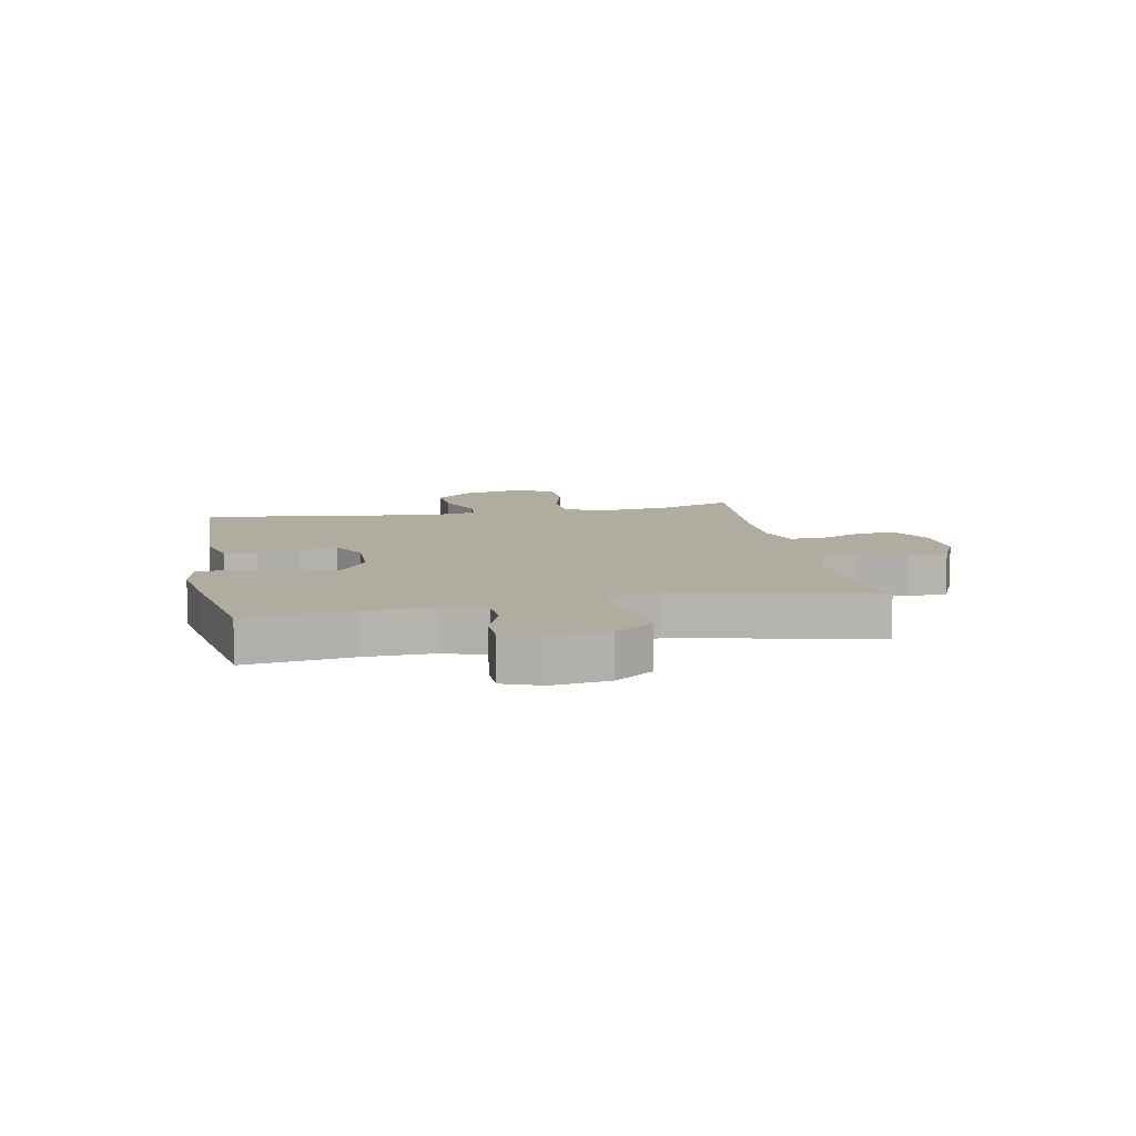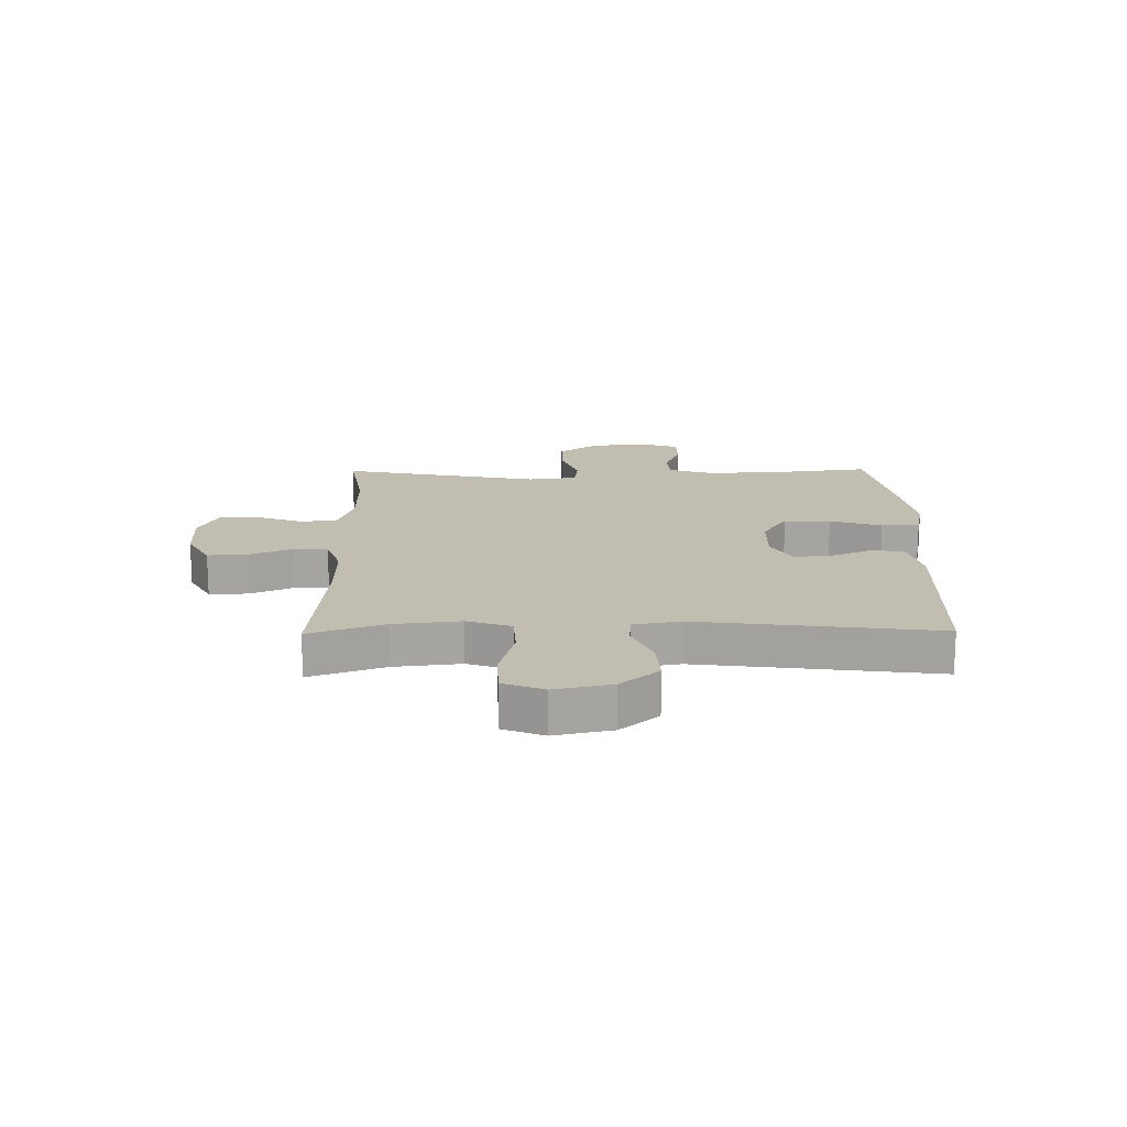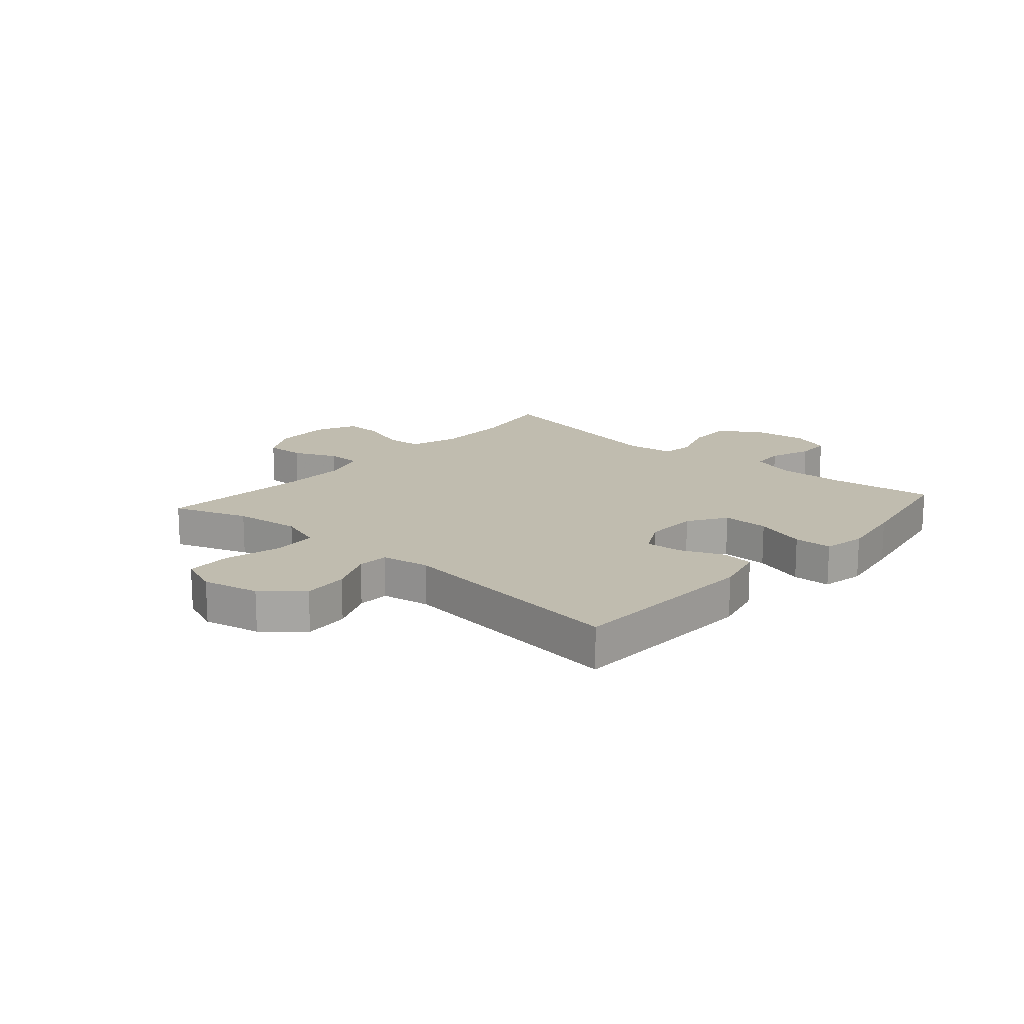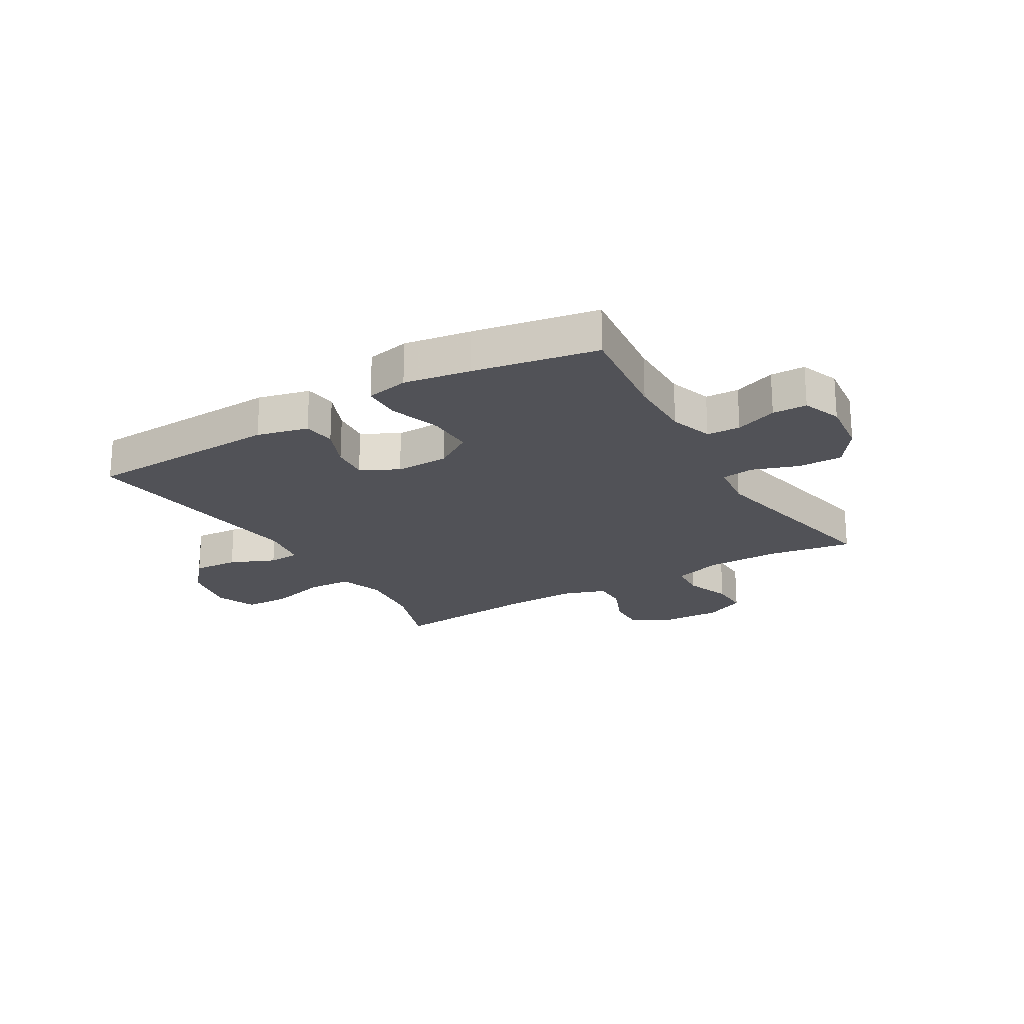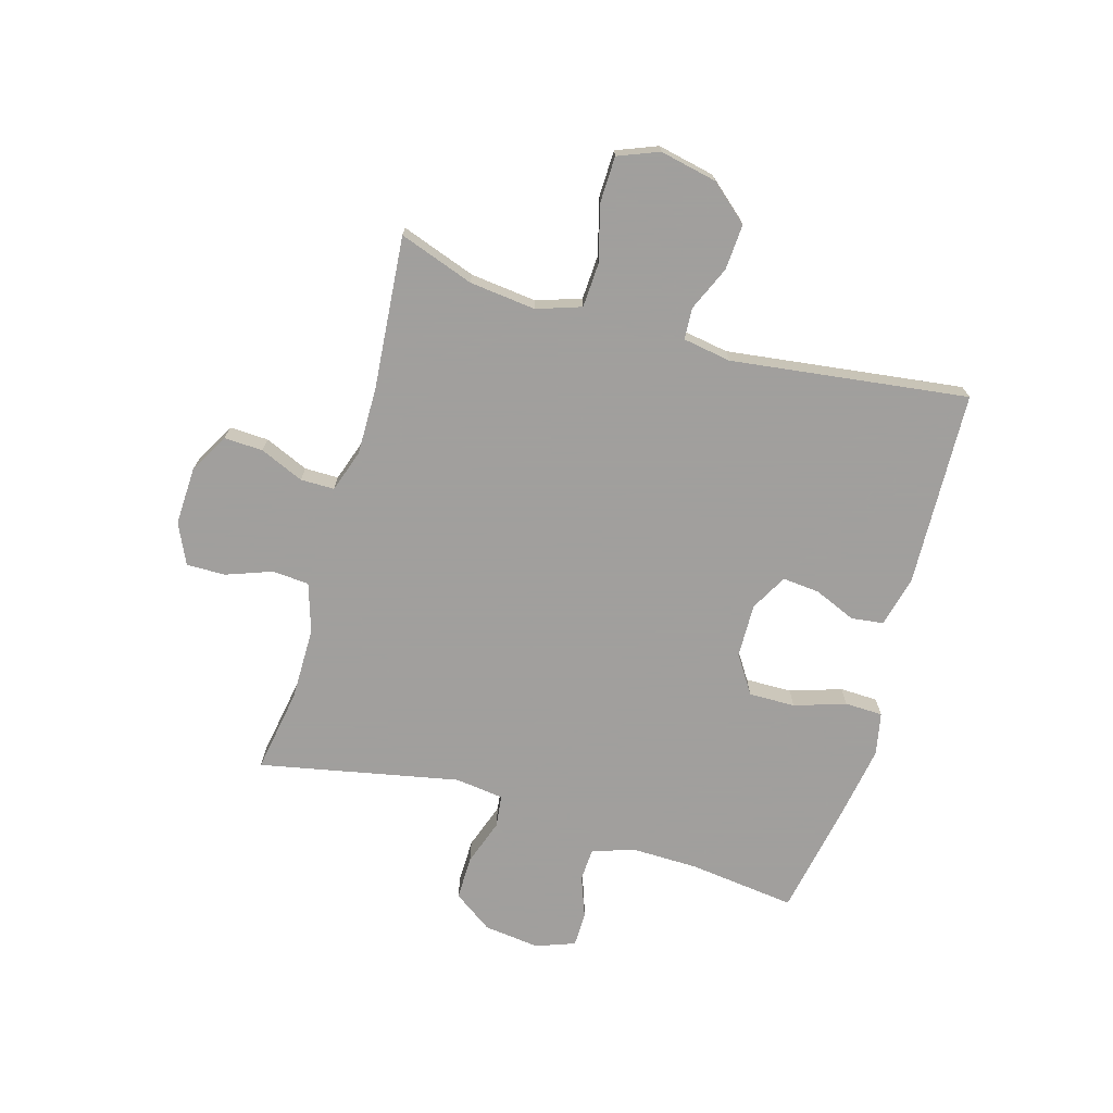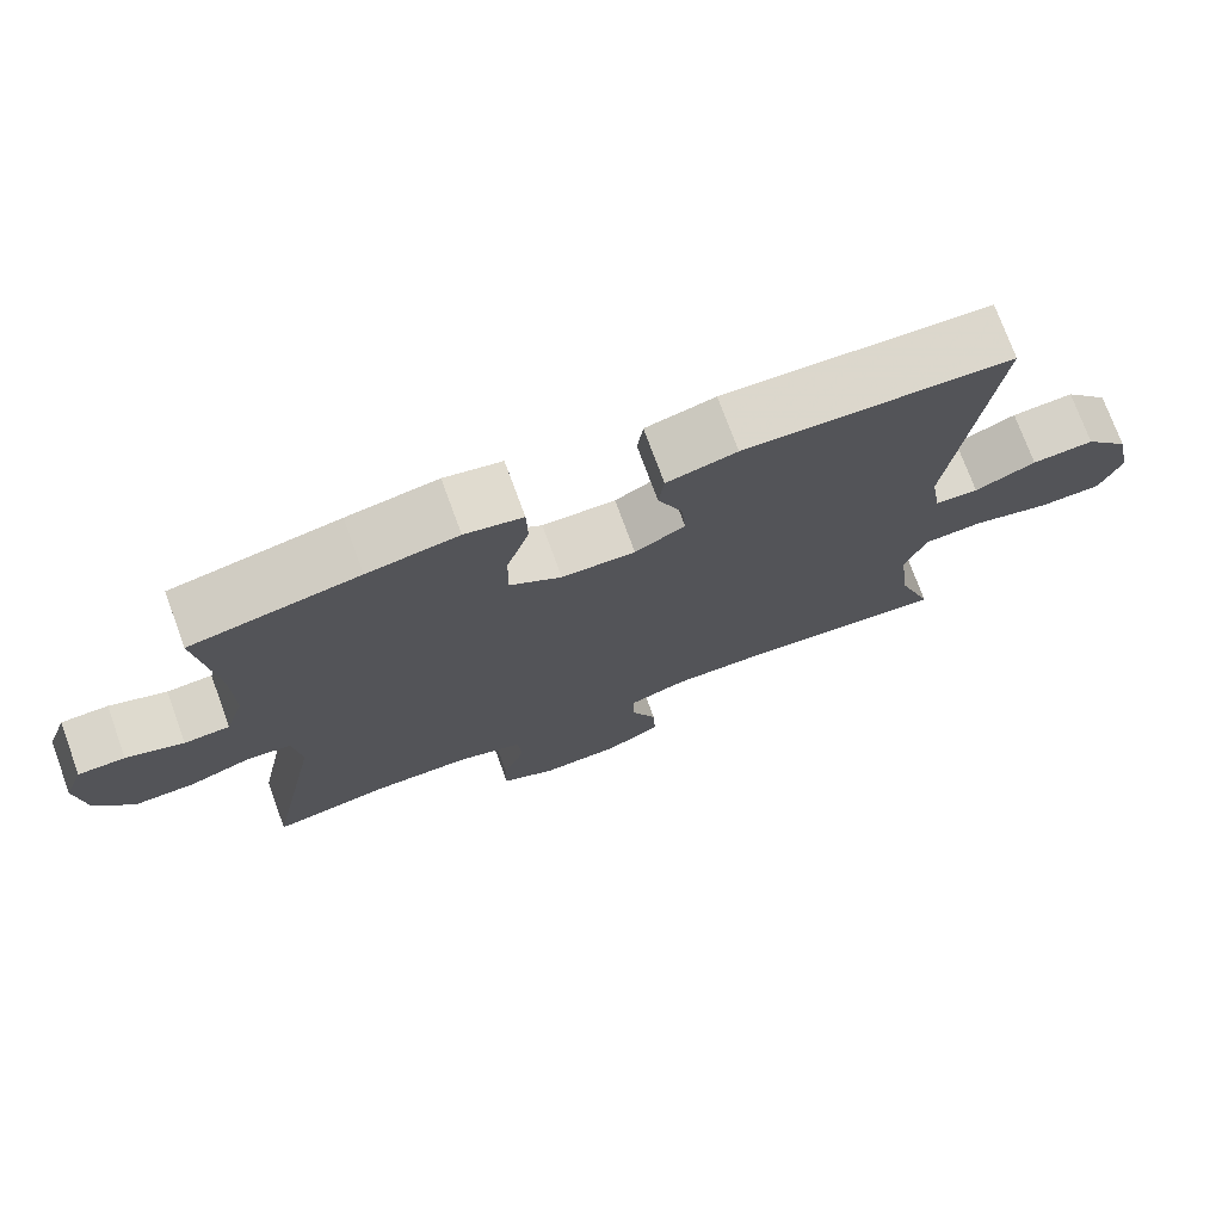
<metadata>
{"format":"obj","ext":"obj","renderer":"f3d","projection":"perspective","resolution":1024,"background":"white","views":[{"elev":9.9,"azim":79.0,"up":"+Y"},{"elev":16.8,"azim":-90.8,"up":"+Y"},{"elev":16.3,"azim":-48.8,"up":"+Y"},{"elev":-21.4,"azim":30.9,"up":"+Y"},{"elev":-71.5,"azim":-106.1,"up":"+Y"},{"elev":74.2,"azim":159.9,"up":"+Z"}]}
</metadata>
<code>
v -0.5 0.07 0.5
v -0.159 0.07 0.513
v -0.07 0.07 0.491
v -0.063 0.07 0.435
v -0.094 0.07 0.362
v -0.1 0.07 0.297
v -0.036 0.07 0.262
v 0.058 0.07 0.264
v 0.124 0.07 0.307
v 0.123 0.07 0.388
v 0.094 0.07 0.478
v 0.096 0.07 0.544
v 0.17 0.07 0.559
v 0.286 0.07 0.54
v 0.5 0.07 0.5
v 0.477 0.07 0.313
v 0.475 0.07 0.198
v 0.499 0.07 0.123
v 0.557 0.07 0.12
v 0.63 0.07 0.147
v 0.69 0.07 0.146
v 0.715 0.07 0.078
v 0.703 0.07 -0.02
v 0.655 0.07 -0.088
v 0.578 0.07 -0.087
v 0.497 0.07 -0.059
v 0.441 0.07 -0.066
v 0.43 0.07 -0.151
v 0.5 0.07 -0.5
v 0.353 0.07 -0.475
v 0.225 0.07 -0.475
v 0.14 0.07 -0.502
v 0.135 0.07 -0.566
v 0.164 0.07 -0.646
v 0.165 0.07 -0.714
v 0.094 0.07 -0.747
v -0.007 0.07 -0.743
v -0.077 0.07 -0.704
v -0.074 0.07 -0.636
v -0.041 0.07 -0.56
v -0.041 0.07 -0.501
v -0.115 0.07 -0.476
v -0.233 0.07 -0.477
v -0.5 0.07 -0.5
v -0.454 0.07 -0.37
v -0.441 0.07 -0.254
v -0.467 0.07 -0.177
v -0.544 0.07 -0.173
v -0.643 0.07 -0.199
v -0.723 0.07 -0.197
v -0.751 0.07 -0.126
v -0.73 0.07 -0.027
v -0.673 0.07 0.039
v -0.594 0.07 0.034
v -0.516 0.07 0
v -0.461 0.07 0.003
v -0.447 0.07 0.087
v -0.5 0 0.5
v -0.159 0 0.513
v -0.07 0 0.491
v -0.063 0 0.435
v -0.094 0 0.362
v -0.1 0 0.297
v -0.036 0 0.262
v 0.058 0 0.264
v 0.124 0 0.307
v 0.123 0 0.388
v 0.094 0 0.478
v 0.096 0 0.544
v 0.17 0 0.559
v 0.286 0 0.54
v 0.5 0 0.5
v 0.477 0 0.313
v 0.475 0 0.198
v 0.499 0 0.123
v 0.557 0 0.12
v 0.63 0 0.147
v 0.69 0 0.146
v 0.715 0 0.078
v 0.703 0 -0.02
v 0.655 0 -0.088
v 0.578 0 -0.087
v 0.497 0 -0.059
v 0.441 0 -0.066
v 0.43 0 -0.151
v 0.5 0 -0.5
v 0.353 0 -0.475
v 0.225 0 -0.475
v 0.14 0 -0.502
v 0.135 0 -0.566
v 0.164 0 -0.646
v 0.165 0 -0.714
v 0.094 0 -0.747
v -0.007 0 -0.743
v -0.077 0 -0.704
v -0.074 0 -0.636
v -0.041 0 -0.56
v -0.041 0 -0.501
v -0.115 0 -0.476
v -0.233 0 -0.477
v -0.5 0 -0.5
v -0.454 0 -0.37
v -0.441 0 -0.254
v -0.467 0 -0.177
v -0.544 0 -0.173
v -0.643 0 -0.199
v -0.723 0 -0.197
v -0.751 0 -0.126
v -0.73 0 -0.027
v -0.673 0 0.039
v -0.594 0 0.034
v -0.516 0 0
v -0.461 0 0.003
v -0.447 0 0.087
f 53 54 55
f 52 53 55
f 51 52 55
f 50 51 55
f 49 50 55
f 48 49 55
f 47 48 55 56
f 46 47 56 57
f 43 44 45
f 42 43 45 46
f 41 42 46 57
f 38 39 40
f 37 38 40
f 36 37 40
f 35 36 40
f 34 35 40
f 33 34 40
f 32 33 40 41
f 41 57 1
f 32 41 1
f 31 32 1
f 28 29 30
f 30 31 1
f 28 30 1
f 27 28 1
f 24 25 26
f 23 24 26
f 22 23 26
f 21 22 26
f 20 21 26
f 19 20 26
f 18 19 26 27
f 14 15 16
f 13 14 16
f 12 13 16
f 11 12 16
f 10 11 16
f 9 10 16 17
f 17 18 27
f 9 17 27
f 8 9 27
f 3 4 5
f 2 3 5
f 1 2 5
f 1 5 6
f 27 1 6 7
f 7 8 27
f 112 111 110
f 112 110 109
f 112 109 108
f 112 108 107
f 112 107 106
f 112 106 105
f 113 112 105 104
f 114 113 104 103
f 102 101 100
f 103 102 100 99
f 114 103 99 98
f 97 96 95
f 97 95 94
f 97 94 93
f 97 93 92
f 97 92 91
f 97 91 90
f 98 97 90 89
f 58 114 98
f 58 98 89
f 58 89 88
f 87 86 85
f 58 88 87
f 58 87 85
f 58 85 84
f 83 82 81
f 83 81 80
f 83 80 79
f 83 79 78
f 83 78 77
f 83 77 76
f 84 83 76 75
f 73 72 71
f 73 71 70
f 73 70 69
f 73 69 68
f 73 68 67
f 74 73 67 66
f 84 75 74
f 84 74 66
f 84 66 65
f 62 61 60
f 62 60 59
f 62 59 58
f 63 62 58
f 64 63 58 84
f 84 65 64
f 1 58 59 2
f 2 59 60 3
f 3 60 61 4
f 4 61 62 5
f 5 62 63 6
f 6 63 64 7
f 7 64 65 8
f 8 65 66 9
f 9 66 67 10
f 10 67 68 11
f 11 68 69 12
f 12 69 70 13
f 13 70 71 14
f 14 71 72 15
f 15 72 73 16
f 16 73 74 17
f 17 74 75 18
f 18 75 76 19
f 19 76 77 20
f 20 77 78 21
f 21 78 79 22
f 22 79 80 23
f 23 80 81 24
f 24 81 82 25
f 25 82 83 26
f 26 83 84 27
f 27 84 85 28
f 28 85 86 29
f 29 86 87 30
f 30 87 88 31
f 31 88 89 32
f 32 89 90 33
f 33 90 91 34
f 34 91 92 35
f 35 92 93 36
f 36 93 94 37
f 37 94 95 38
f 38 95 96 39
f 39 96 97 40
f 40 97 98 41
f 41 98 99 42
f 42 99 100 43
f 43 100 101 44
f 44 101 102 45
f 45 102 103 46
f 46 103 104 47
f 47 104 105 48
f 48 105 106 49
f 49 106 107 50
f 50 107 108 51
f 51 108 109 52
f 52 109 110 53
f 53 110 111 54
f 54 111 112 55
f 55 112 113 56
f 56 113 114 57
f 57 114 58 1

</code>
